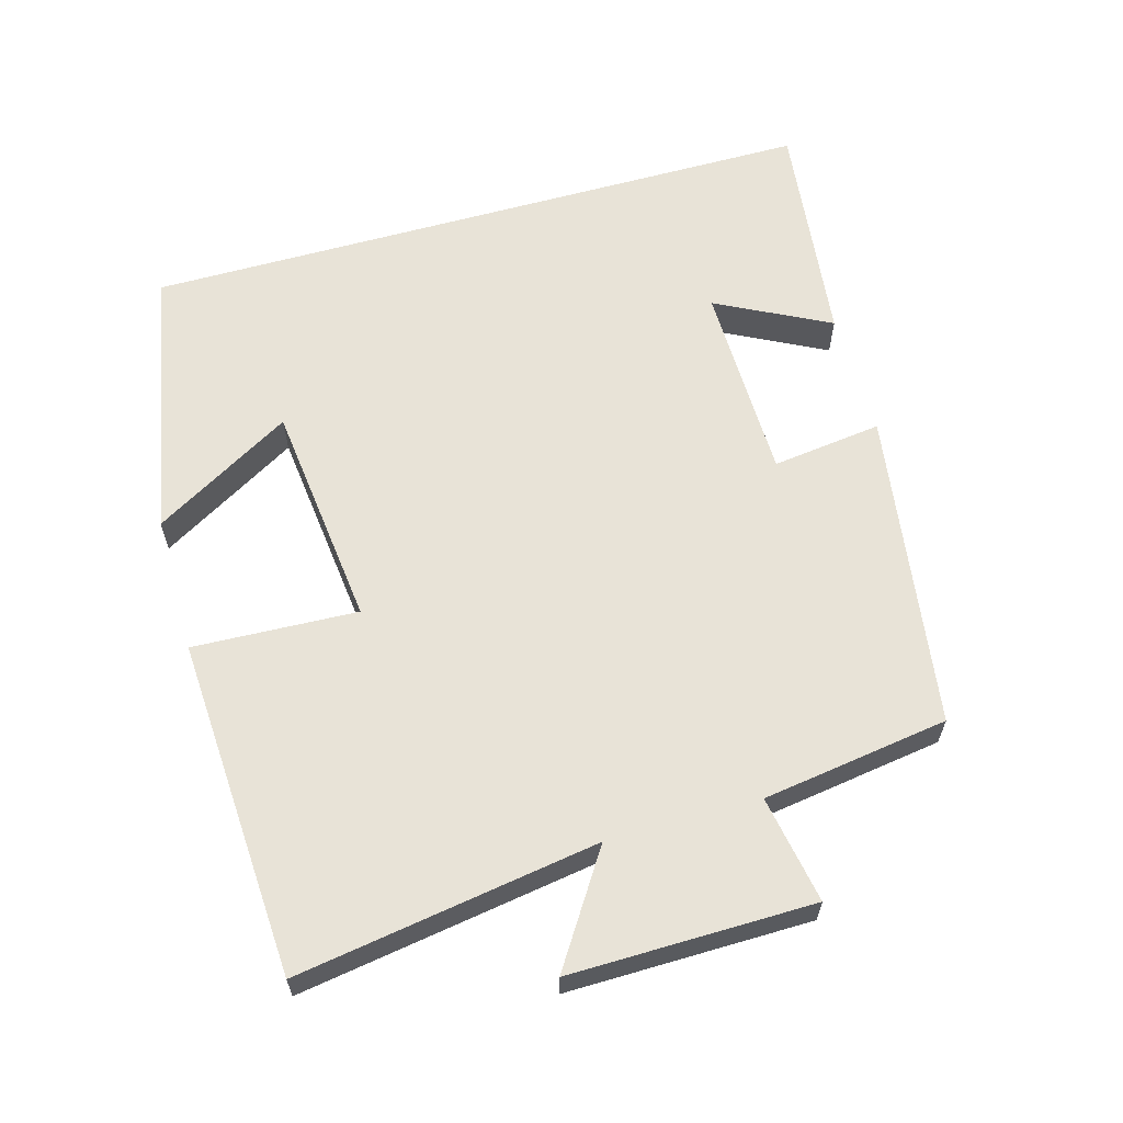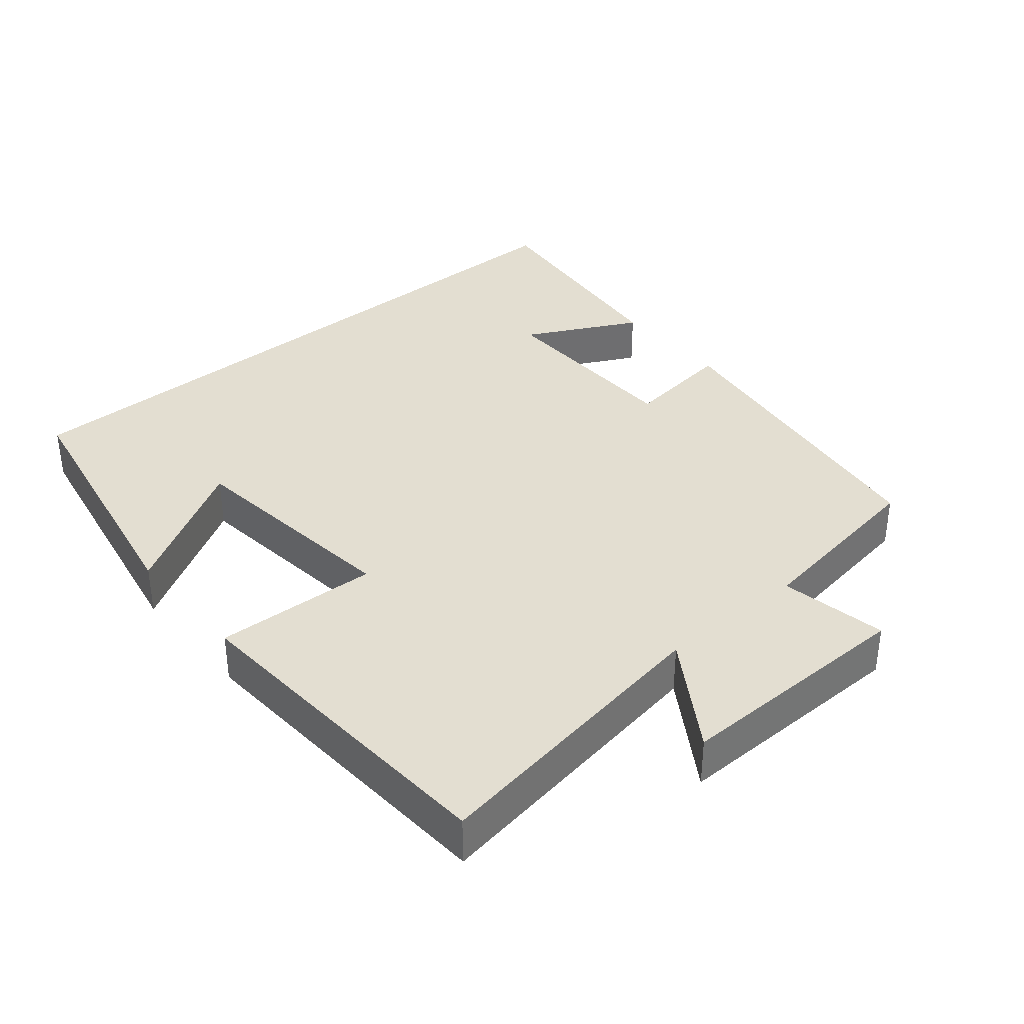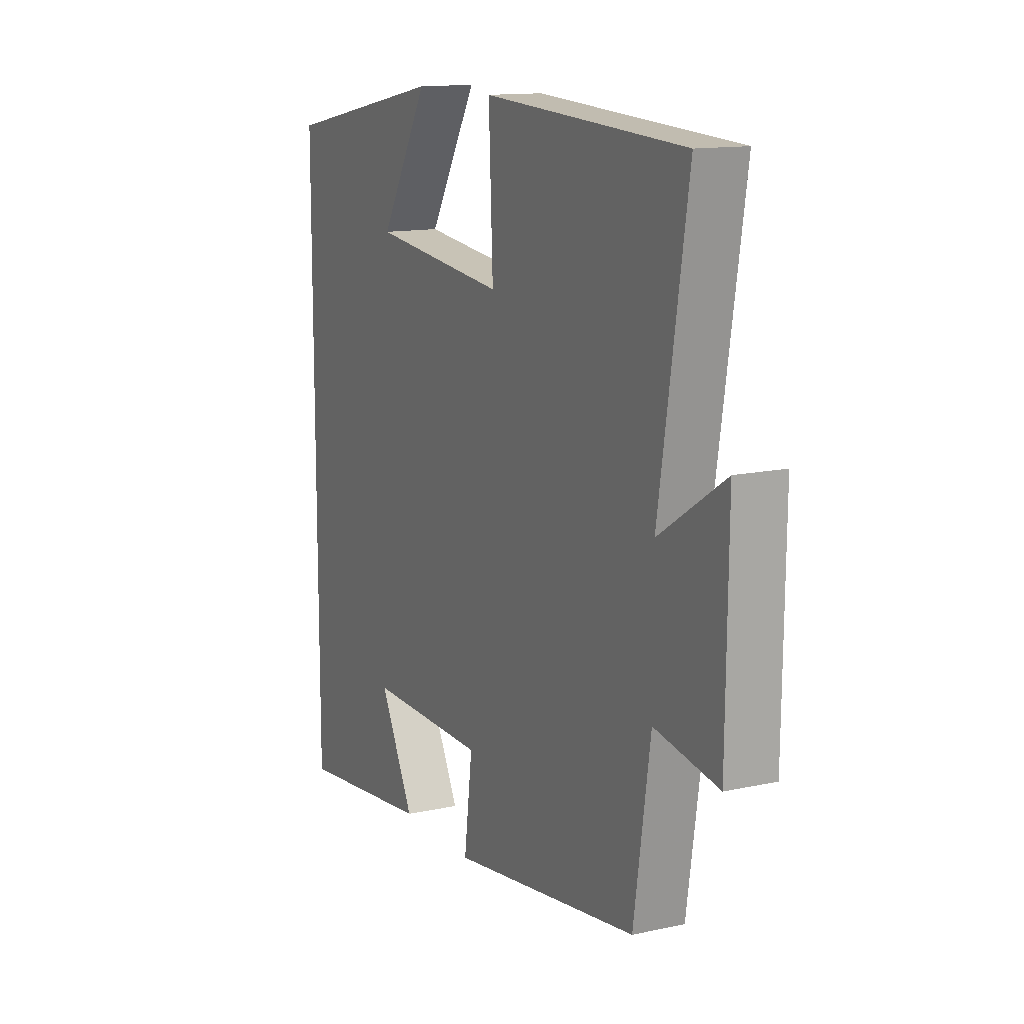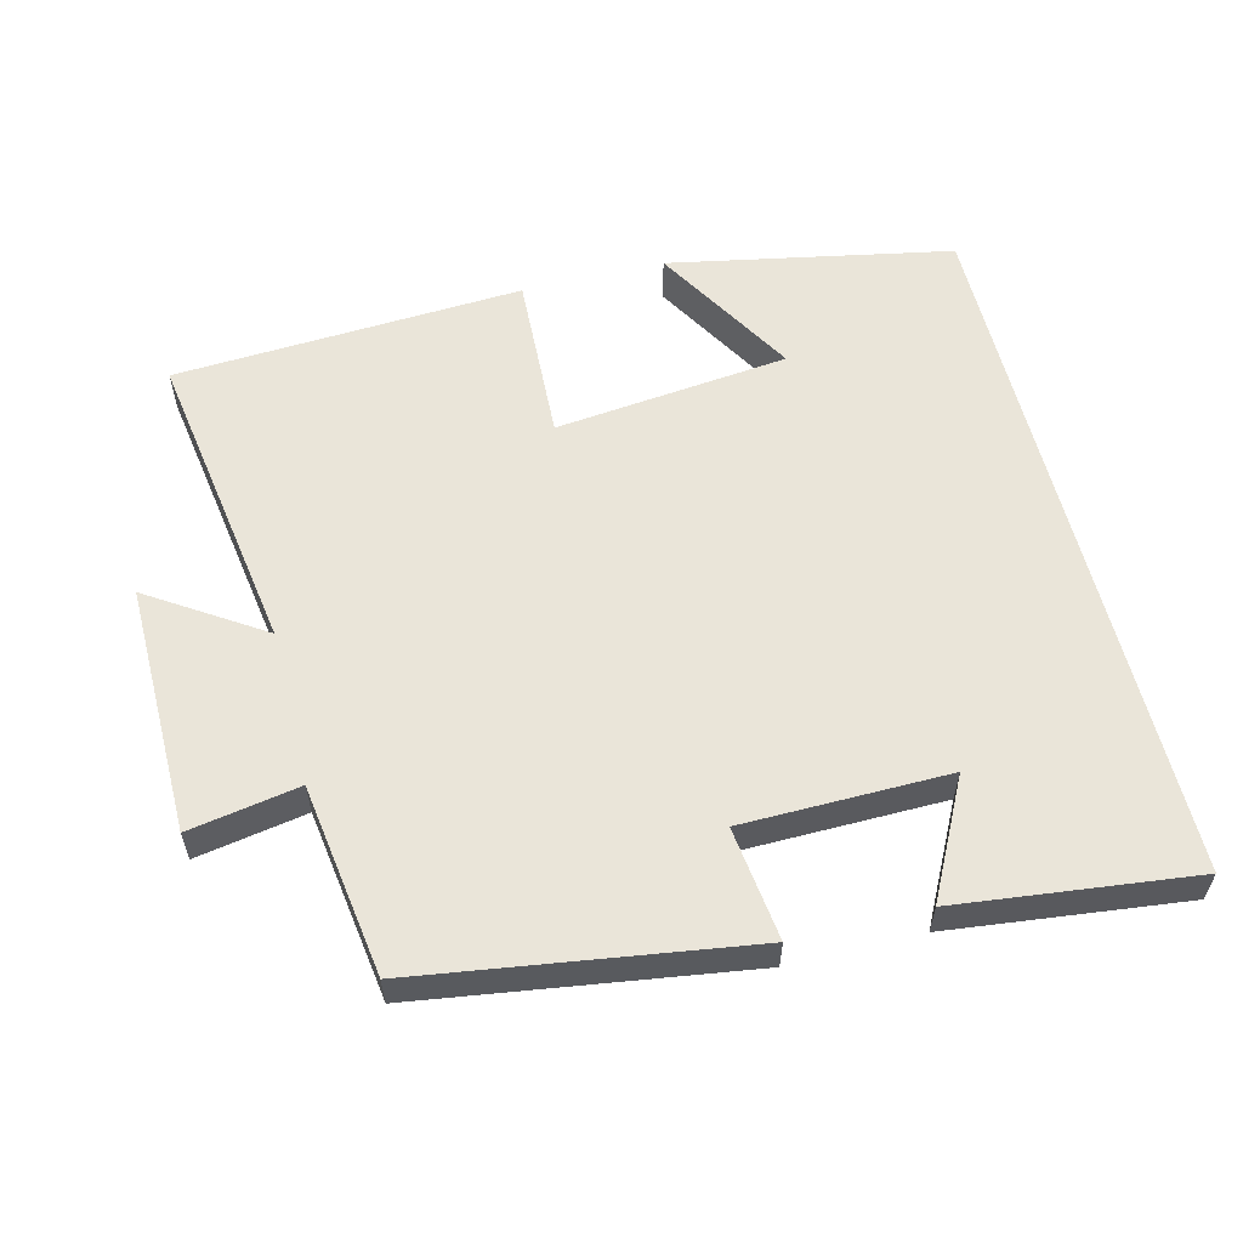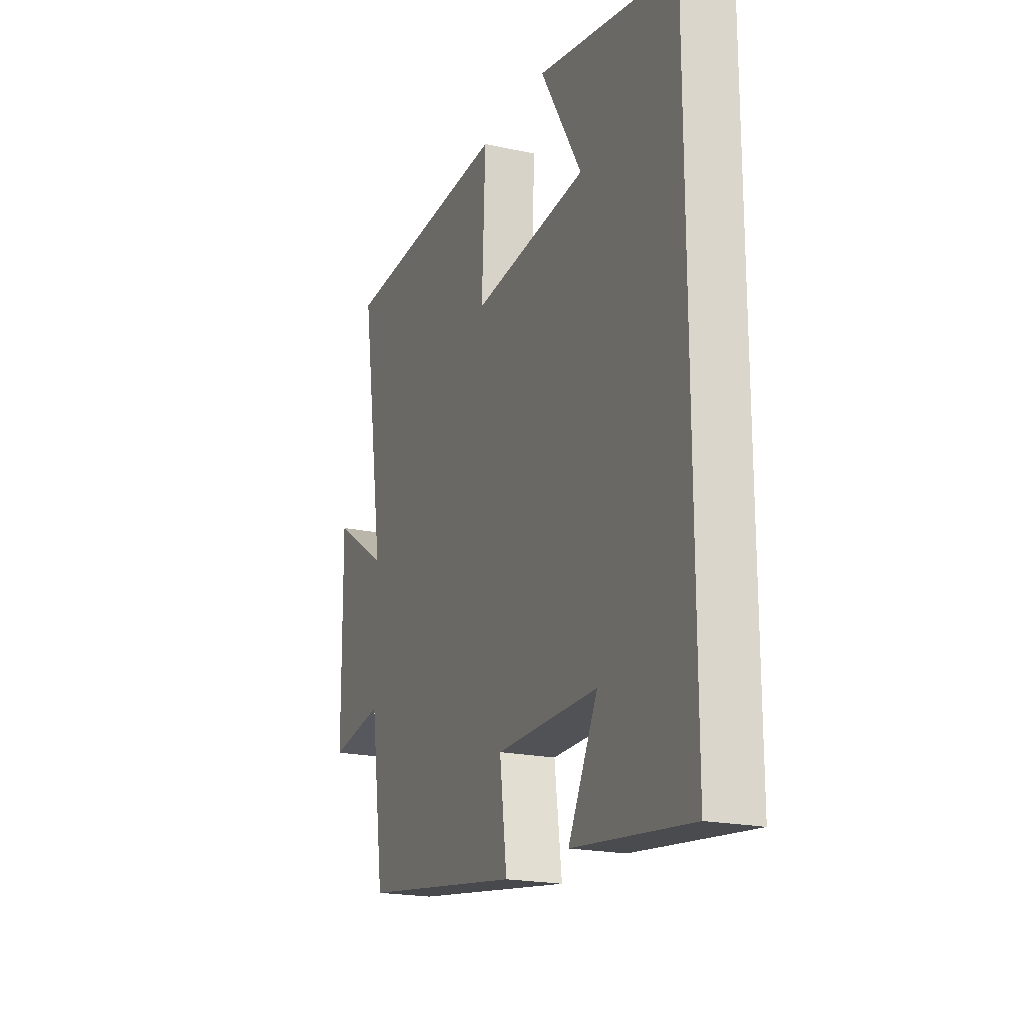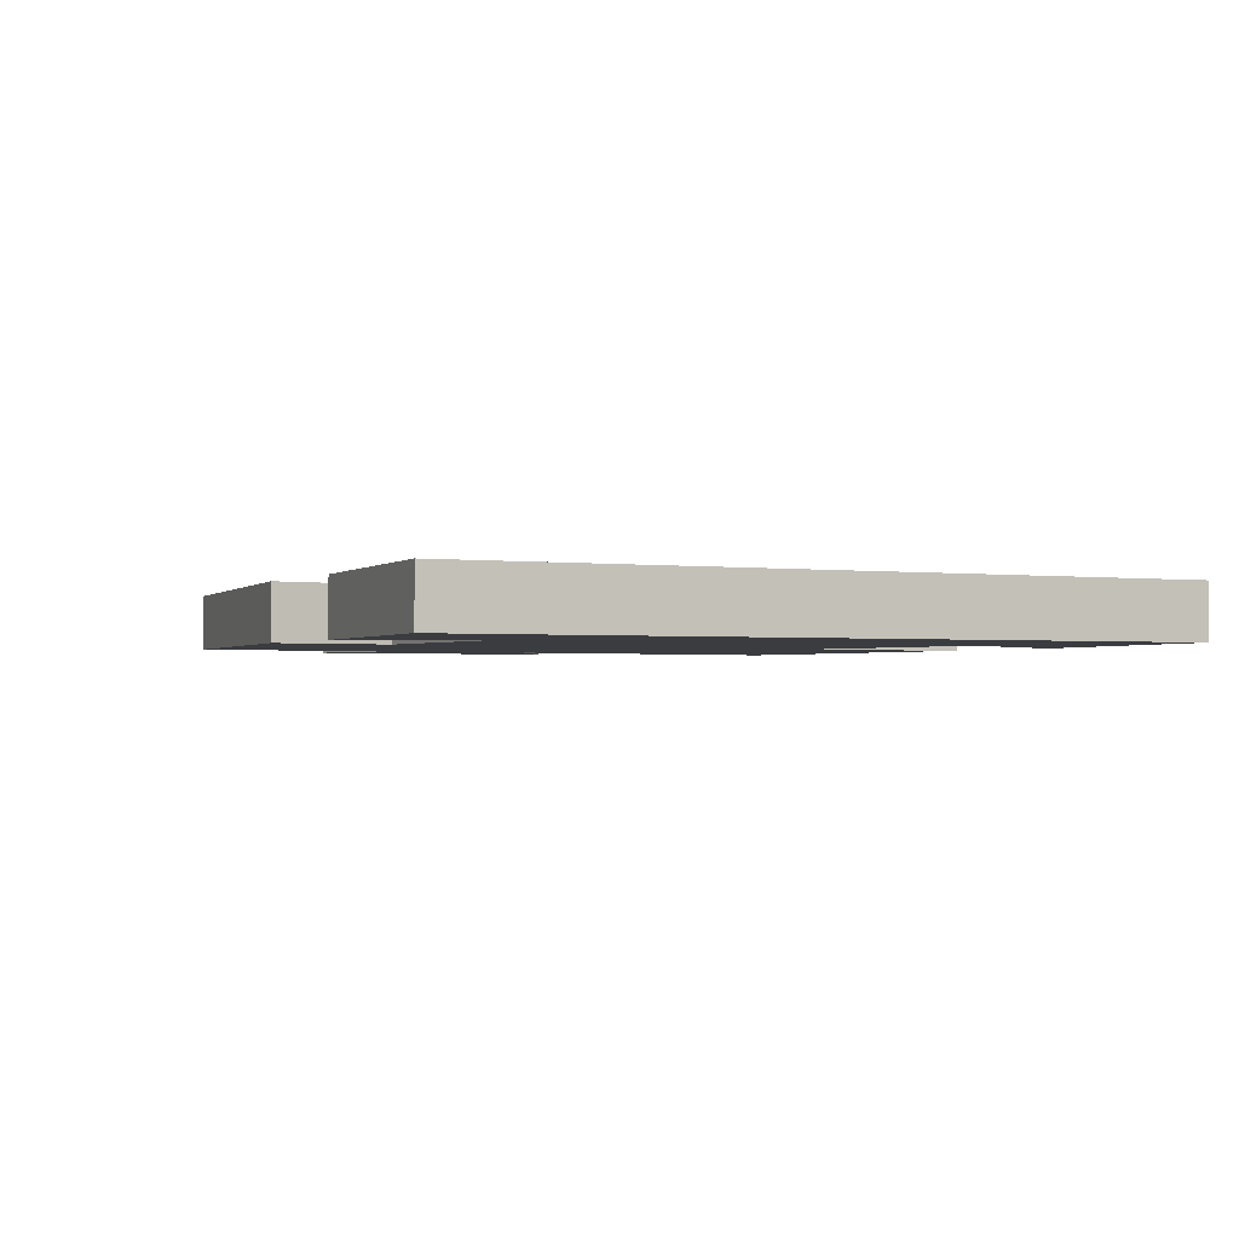
<metadata>
{"format":"obj","ext":"obj","renderer":"f3d","projection":"perspective","resolution":1024,"background":"white","views":[{"elev":61.7,"azim":74.2,"up":"+Y"},{"elev":36.0,"azim":49.9,"up":"+Y"},{"elev":13.4,"azim":63.7,"up":"+Z"},{"elev":58.2,"azim":166.0,"up":"+Y"},{"elev":-20.1,"azim":-112.0,"up":"+Z"},{"elev":-1.7,"azim":-117.6,"up":"+Y"}]}
</metadata>
<code>
v 0.567 0.07 0.472
v 0.5 0.07 0.046
v 0.656 0.07 0.147
v 0.652 0.07 -0.197
v 0.5 0.07 -0.17
v 0.461 0.07 -0.434
v 0.009 0.07 -0.5
v 0.029 0.07 -0.344
v -0.255 0.07 -0.34
v -0.173 0.07 -0.5
v -0.5 0.07 -0.538
v -0.5 0.07 0.425
v -0.11 0.07 0.5
v -0.226 0.07 0.303
v 0.096 0.07 0.267
v 0.086 0.07 0.5
v 0.567 0 0.472
v 0.5 0 0.046
v 0.656 0 0.147
v 0.652 0 -0.197
v 0.5 0 -0.17
v 0.461 0 -0.434
v 0.009 0 -0.5
v 0.029 0 -0.344
v -0.255 0 -0.34
v -0.173 0 -0.5
v -0.5 0 -0.538
v -0.5 0 0.425
v -0.11 0 0.5
v -0.226 0 0.303
v 0.096 0 0.267
v 0.086 0 0.5
f 15 16 1 2
f 14 15 2
f 12 13 14
f 11 12 14
f 9 10 11
f 9 11 14
f 8 9 14 2
f 7 8 2
f 6 7 2
f 5 6 2
f 2 3 4 5
f 18 17 32 31
f 18 31 30
f 30 29 28
f 30 28 27
f 27 26 25
f 30 27 25
f 18 30 25 24
f 18 24 23
f 18 23 22
f 18 22 21
f 21 20 19 18
f 1 17 18 2
f 2 18 19 3
f 3 19 20 4
f 4 20 21 5
f 5 21 22 6
f 6 22 23 7
f 7 23 24 8
f 8 24 25 9
f 9 25 26 10
f 10 26 27 11
f 11 27 28 12
f 12 28 29 13
f 13 29 30 14
f 14 30 31 15
f 15 31 32 16
f 16 32 17 1

</code>
